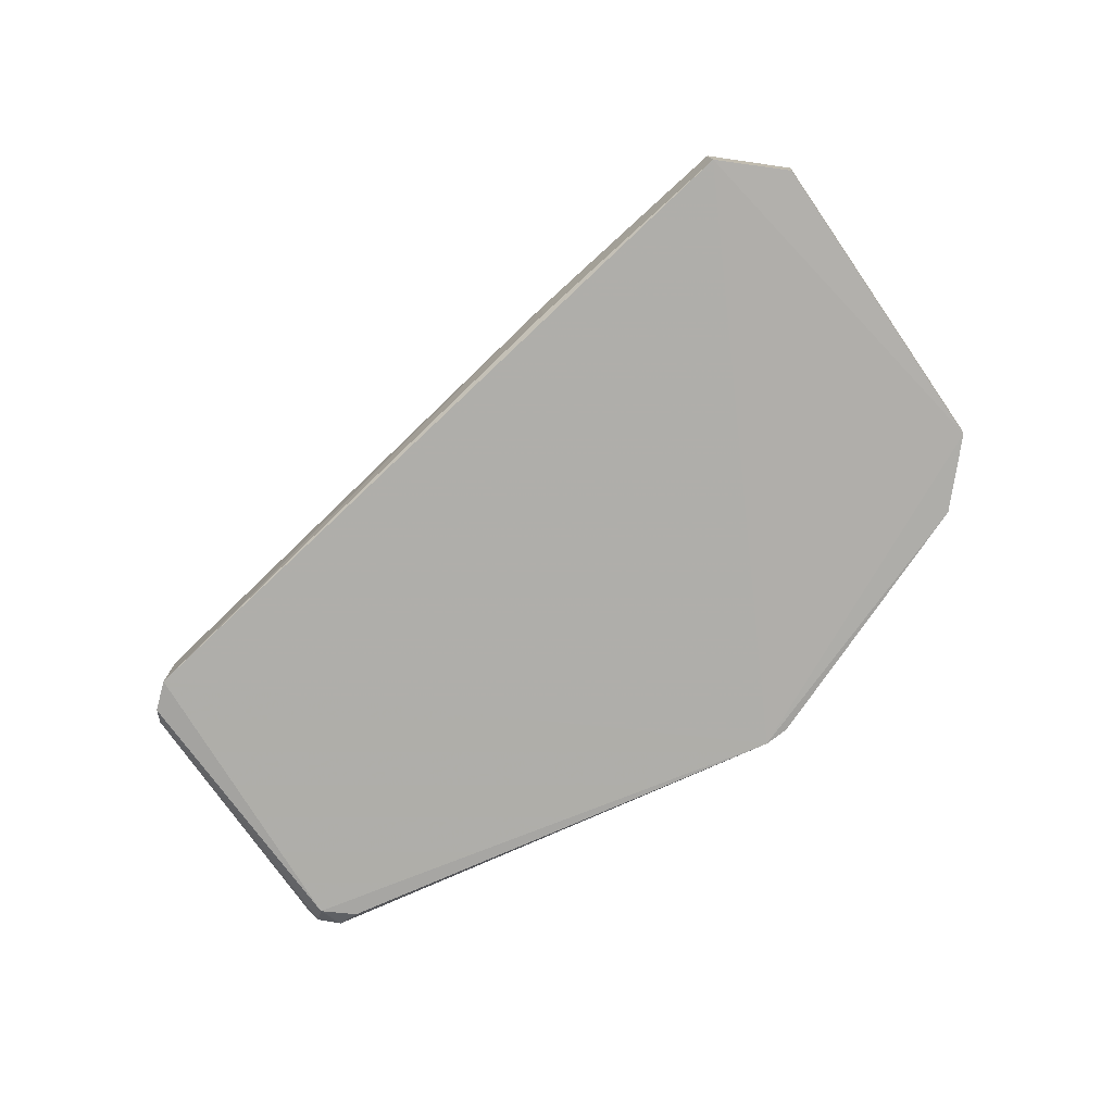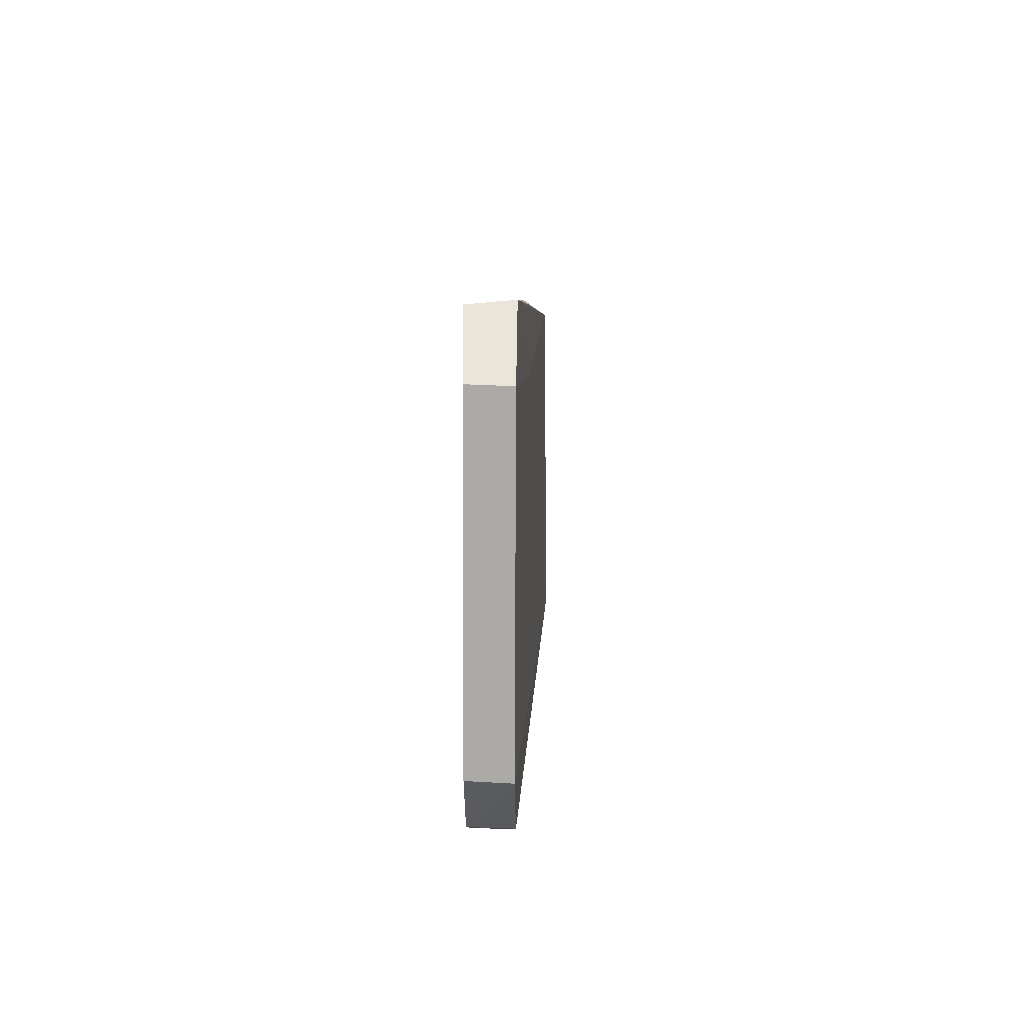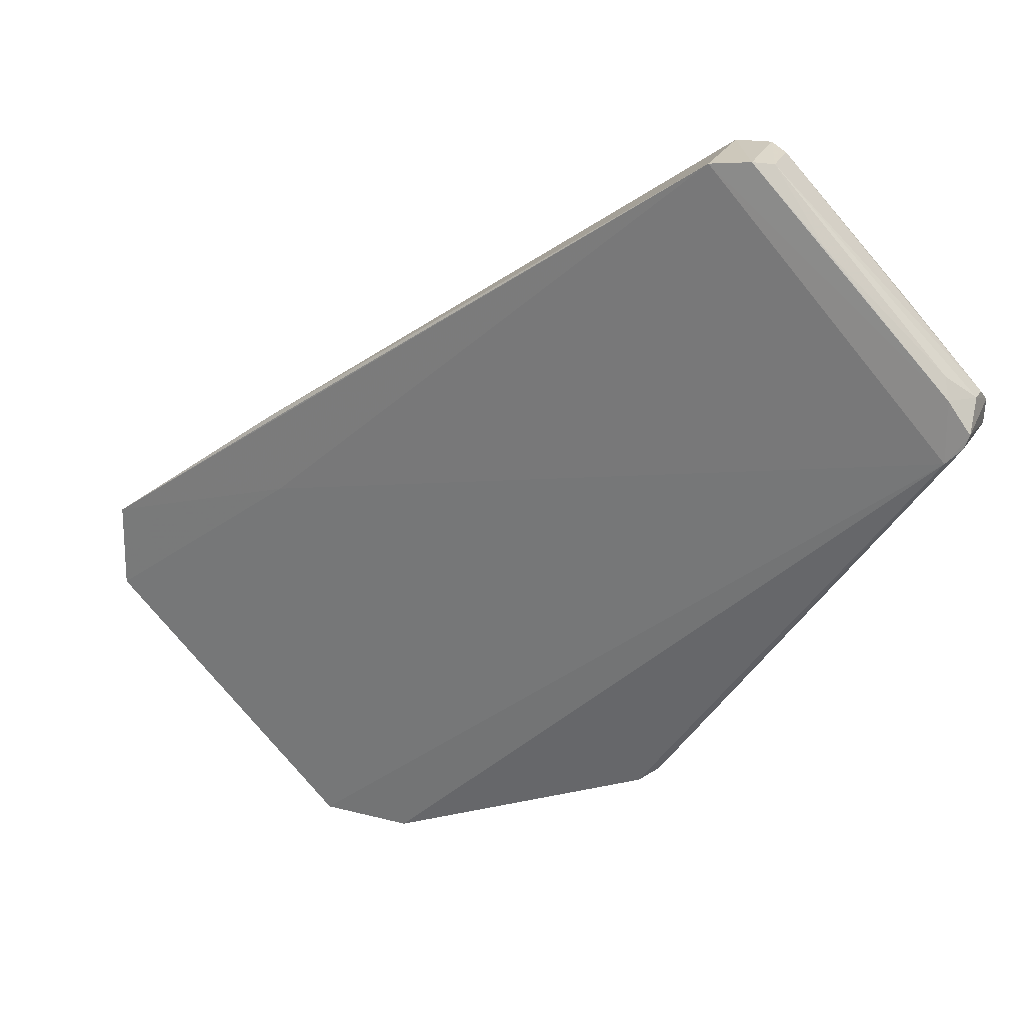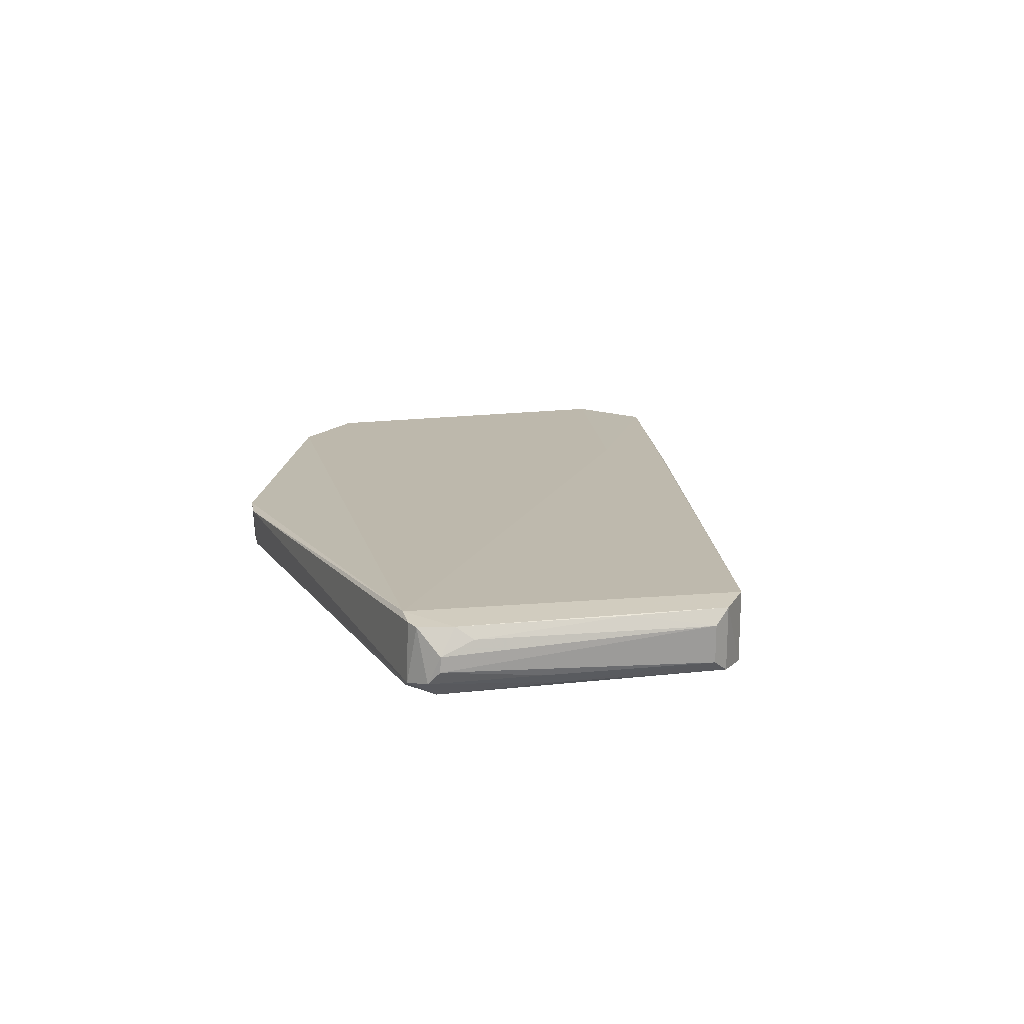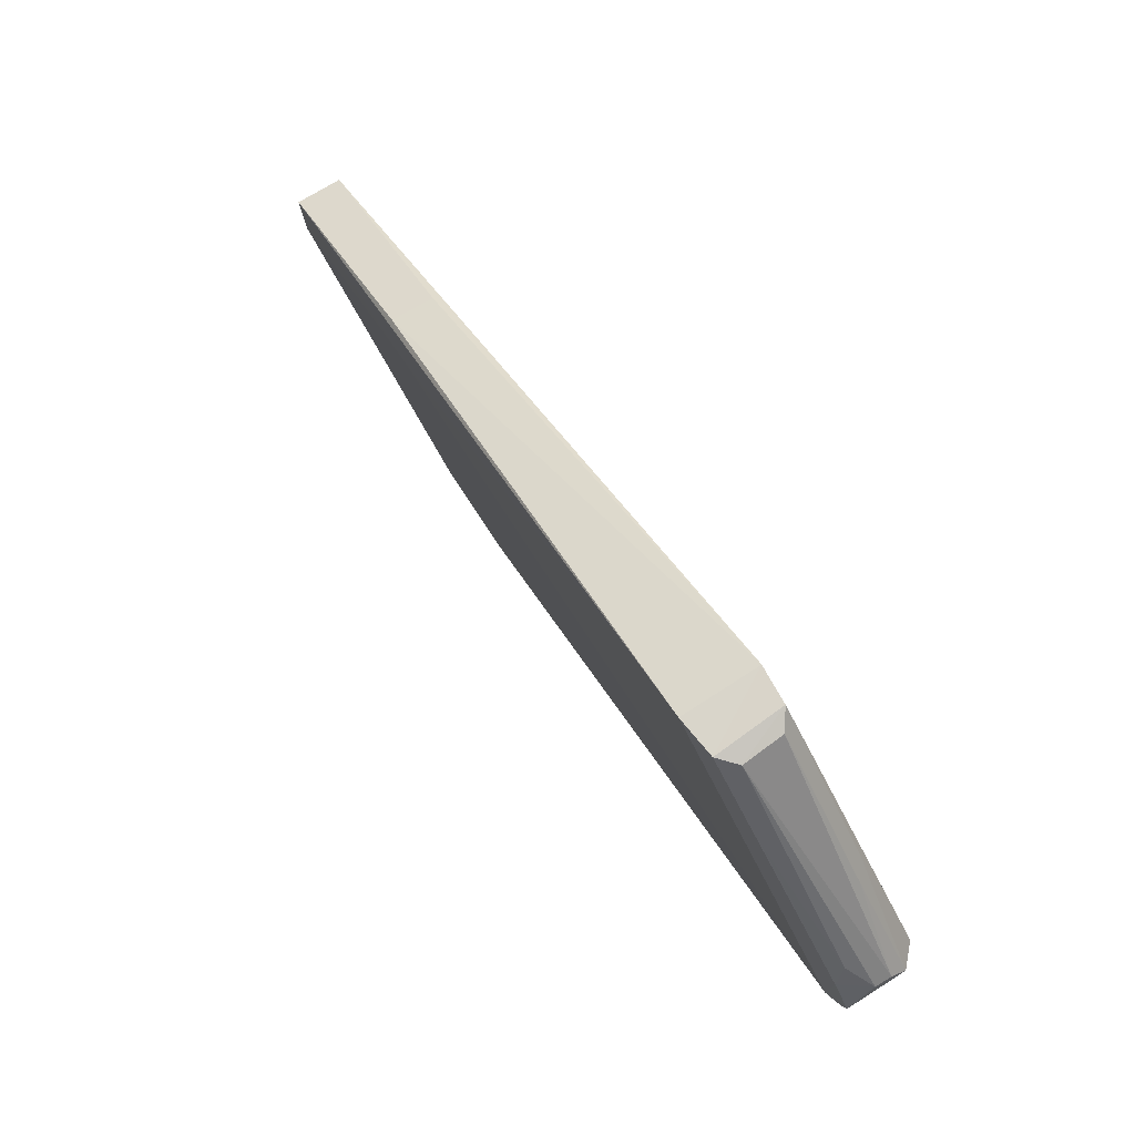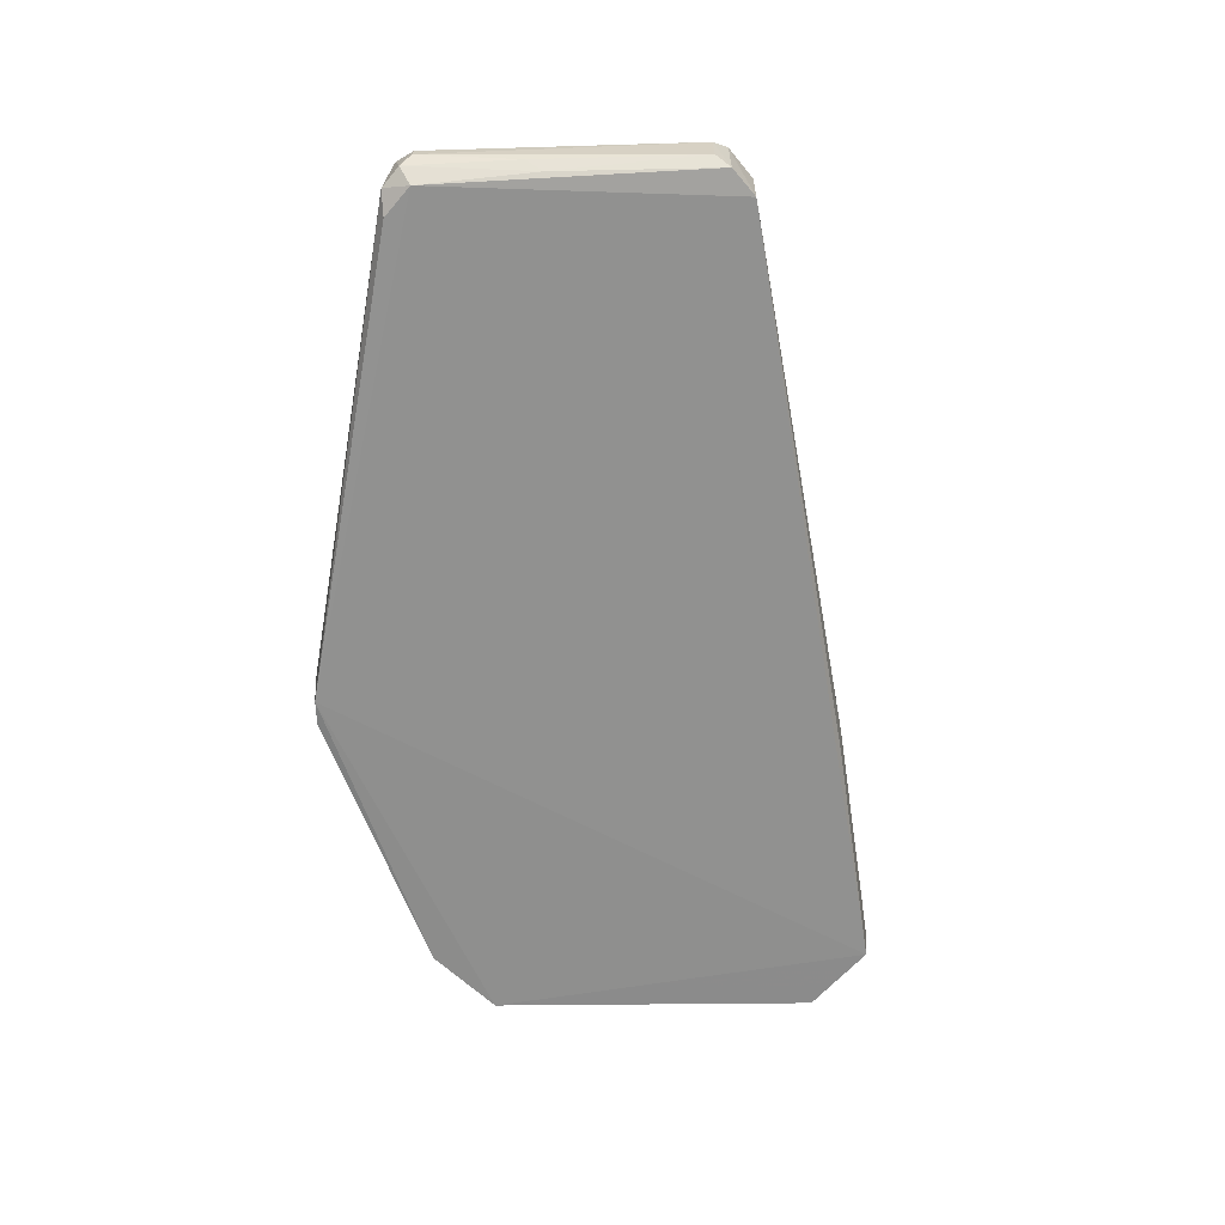
<metadata>
{"format":"obj","ext":"obj","renderer":"f3d","projection":"perspective","resolution":1024,"background":"white","views":[{"elev":-77.8,"azim":-100.0,"up":"+Z"},{"elev":-32.4,"azim":-90.2,"up":"+Y"},{"elev":26.6,"azim":22.3,"up":"+Y"},{"elev":17.7,"azim":122.3,"up":"+Z"},{"elev":79.1,"azim":55.7,"up":"+Y"},{"elev":-65.3,"azim":136.0,"up":"+Z"}]}
</metadata>
<code>
v 0.1572 3.543e-05 0.01693
v 0.1616 -0.005955 0.01698
v 0.1583 -0.003728 0.002268
v -0.02176 -0.05952 0.000945
v -0.02274 -0.07684 0.009742
v 0.1111 0.0388 0.002499
v 0.1613 -0.0007182 0.008567
v 0.1107 0.03867 0.01735
v 0.04336 -0.1241 0.001294
v 0.1016 -0.0954 0.0009869
v 0.1612 -0.0007073 0.01171
v 0.1616 -0.008479 0.004874
v 0.1216 0.03864 0.005669
v 0.1576 -0.01196 0.01785
v 0.01606 -0.0295 0.01132
v 0.02594 -0.1236 0.00108
v 0.1619 -0.003275 0.005785
v 0.1578 -0.01175 0.002436
v 0.1182 0.03944 0.00313
v 0.1219 0.03884 0.01364
v 0.01822 -0.04533 0.01216
v 0.04402 -0.124 0.009997
v 0.1607 -0.008664 0.01724
v 0.01669 -0.02998 0.002878
v -0.02216 -0.05884 0.01002
v -0.02238 -0.07619 0.001218
v 0.146 0.01365 0.005908
v 0.1185 0.0397 0.01666
v 0.1558 0.003642 0.01452
v 0.02556 -0.1243 0.009689
v 0.09844 -0.0991 0.009834
v 0.1027 -0.09533 0.009535
v 0.01971 -0.02776 0.0123
v 0.1424 0.01492 0.00349
v 0.133 0.0252 0.01656
v 0.09784 -0.099 0.001314
f 10 6 3
f 10 4 6
f 11 1 2
f 14 2 1
f 14 1 8
f 15 8 6
f 16 10 9
f 16 4 10
f 17 11 2
f 17 7 11
f 17 2 12
f 17 12 3
f 18 12 10
f 18 10 3
f 18 3 12
f 19 3 6
f 20 11 7
f 20 7 13
f 20 13 19
f 21 14 8
f 23 12 2
f 23 2 14
f 24 15 6
f 24 6 4
f 24 4 15
f 25 15 4
f 25 21 8
f 25 5 21
f 26 4 16
f 26 25 4
f 26 5 25
f 27 13 7
f 27 7 17
f 28 19 6
f 28 6 8
f 28 20 19
f 28 8 1
f 29 1 11
f 29 11 20
f 30 22 14
f 30 16 9
f 30 9 22
f 30 26 16
f 30 5 26
f 30 21 5
f 30 14 21
f 31 22 9
f 31 14 22
f 32 10 12
f 32 12 23
f 32 23 14
f 32 14 31
f 33 25 8
f 33 8 15
f 33 15 25
f 34 19 13
f 34 13 27
f 34 3 19
f 34 27 17
f 34 17 3
f 35 28 1
f 35 1 29
f 35 29 20
f 35 20 28
f 36 31 9
f 36 9 10
f 36 32 31
f 36 10 32

</code>
